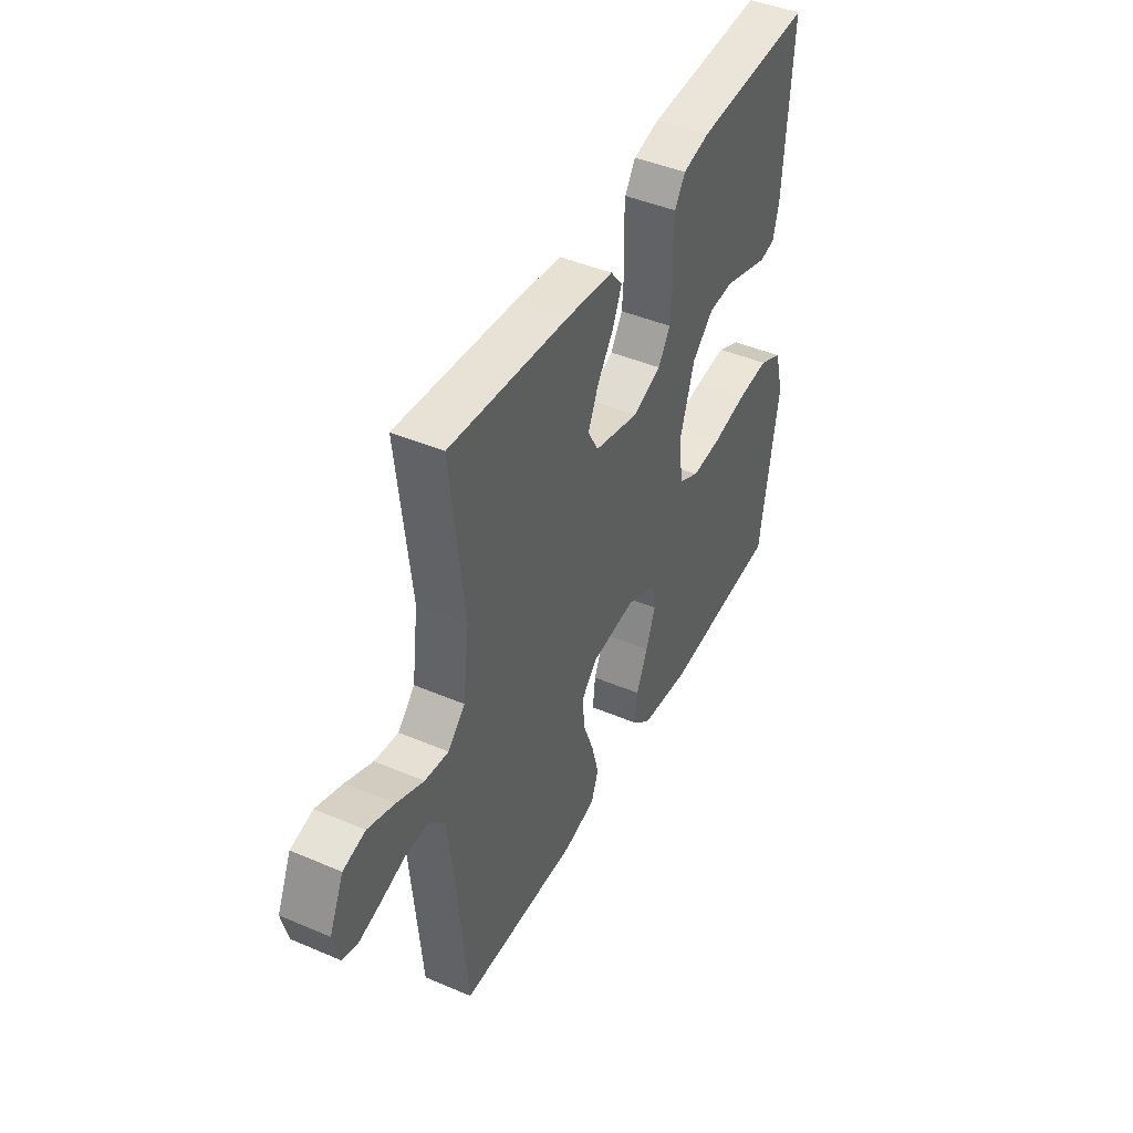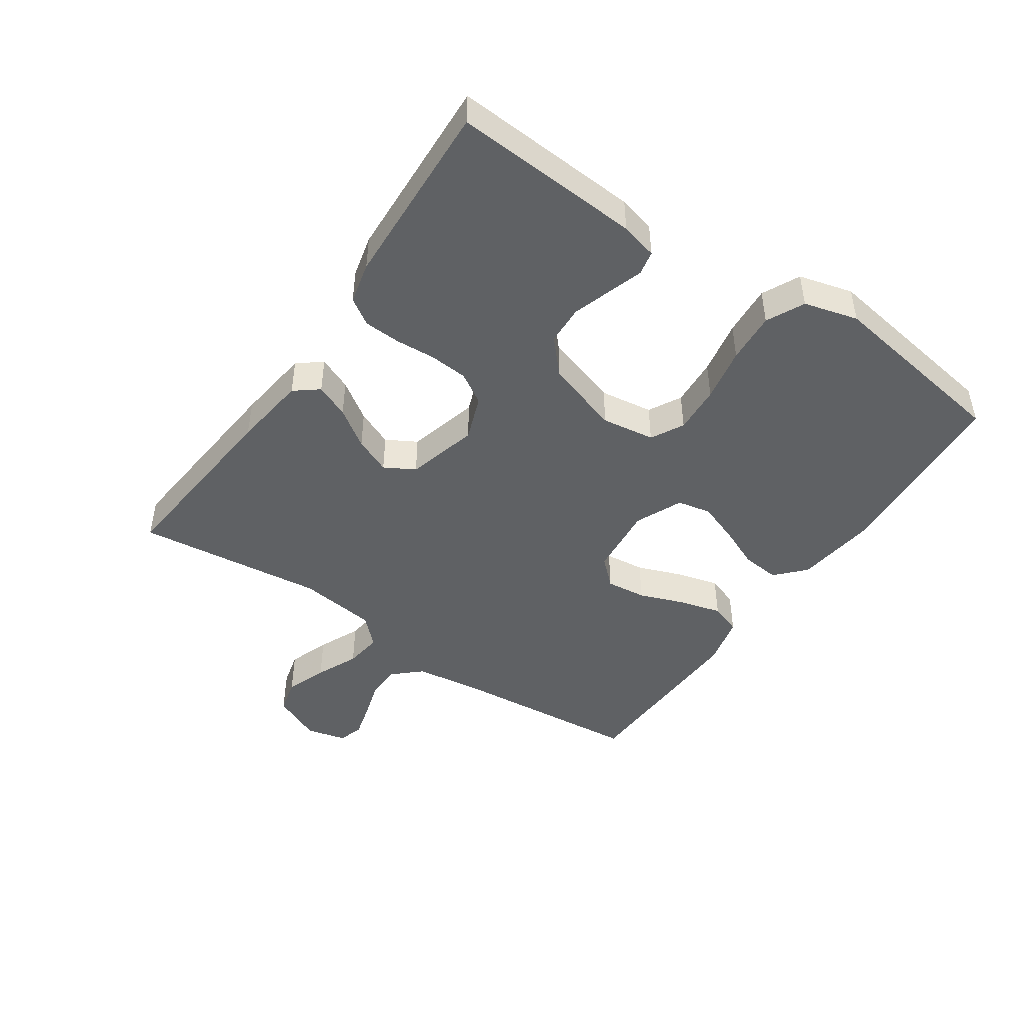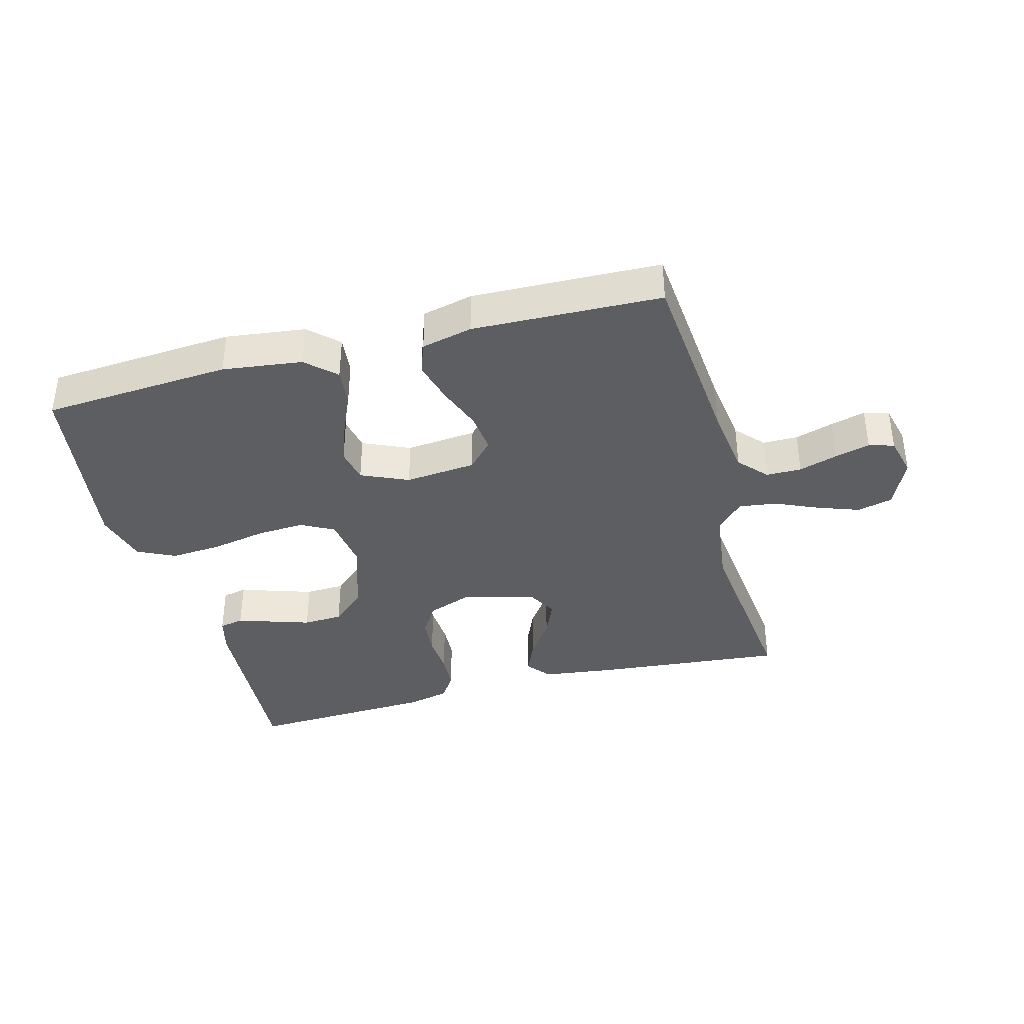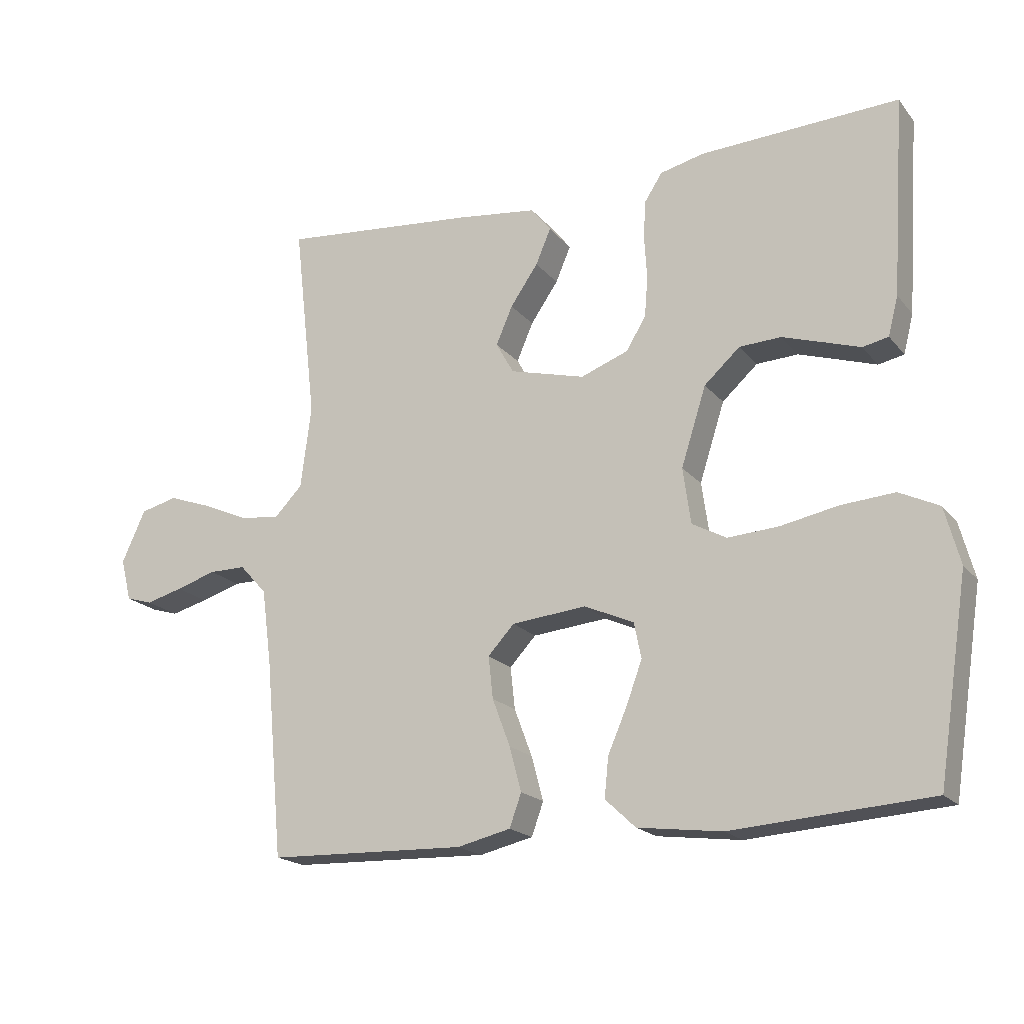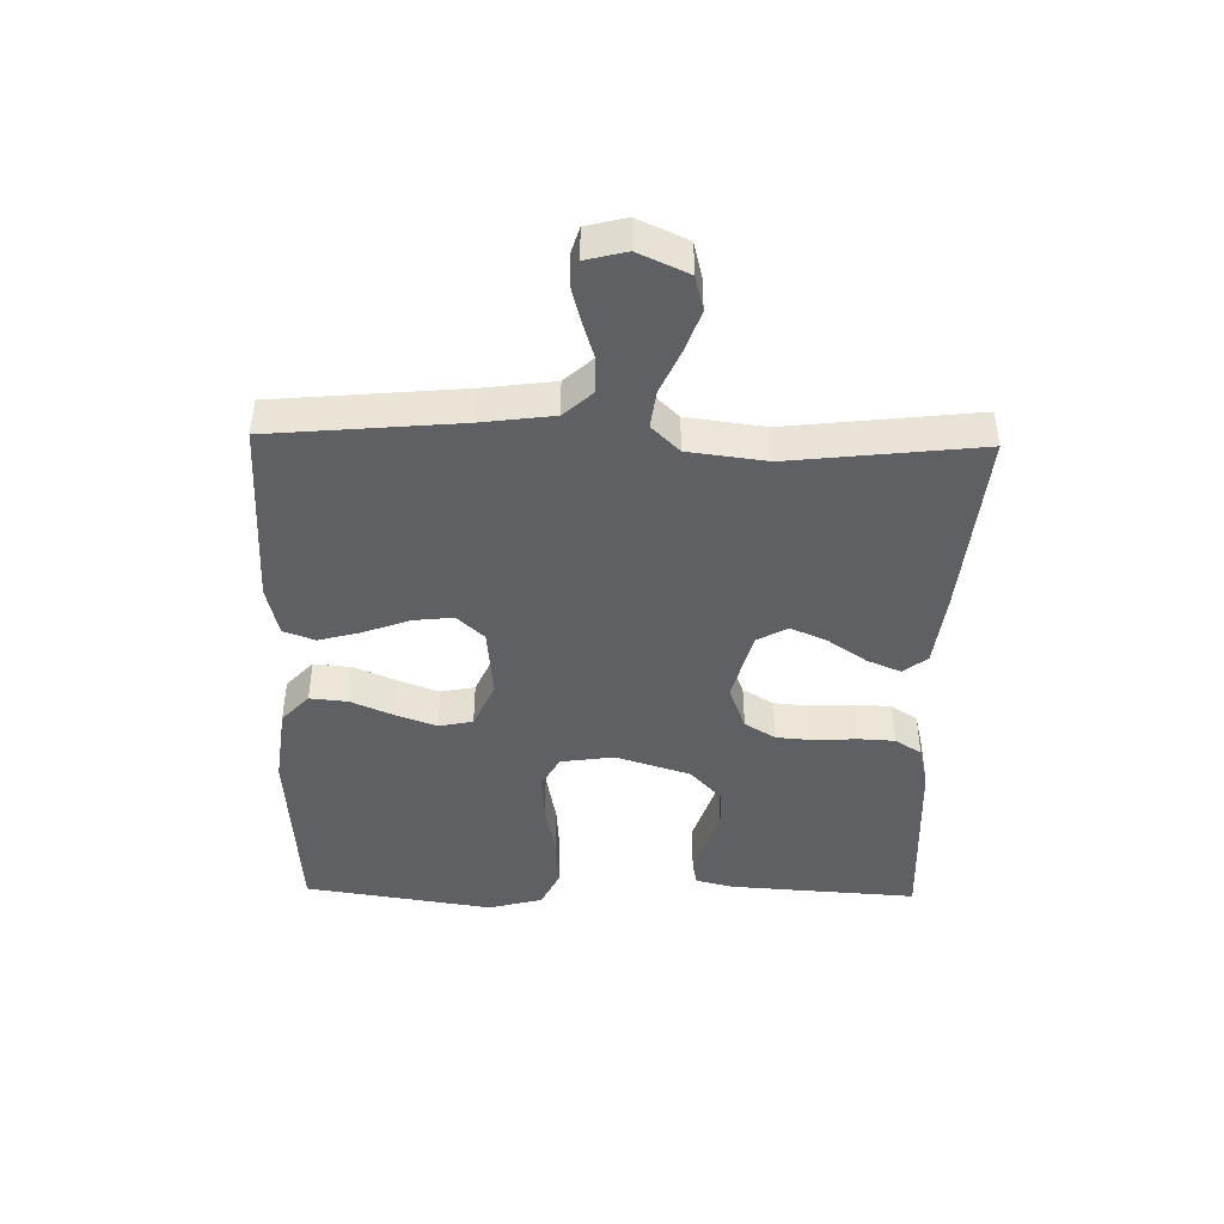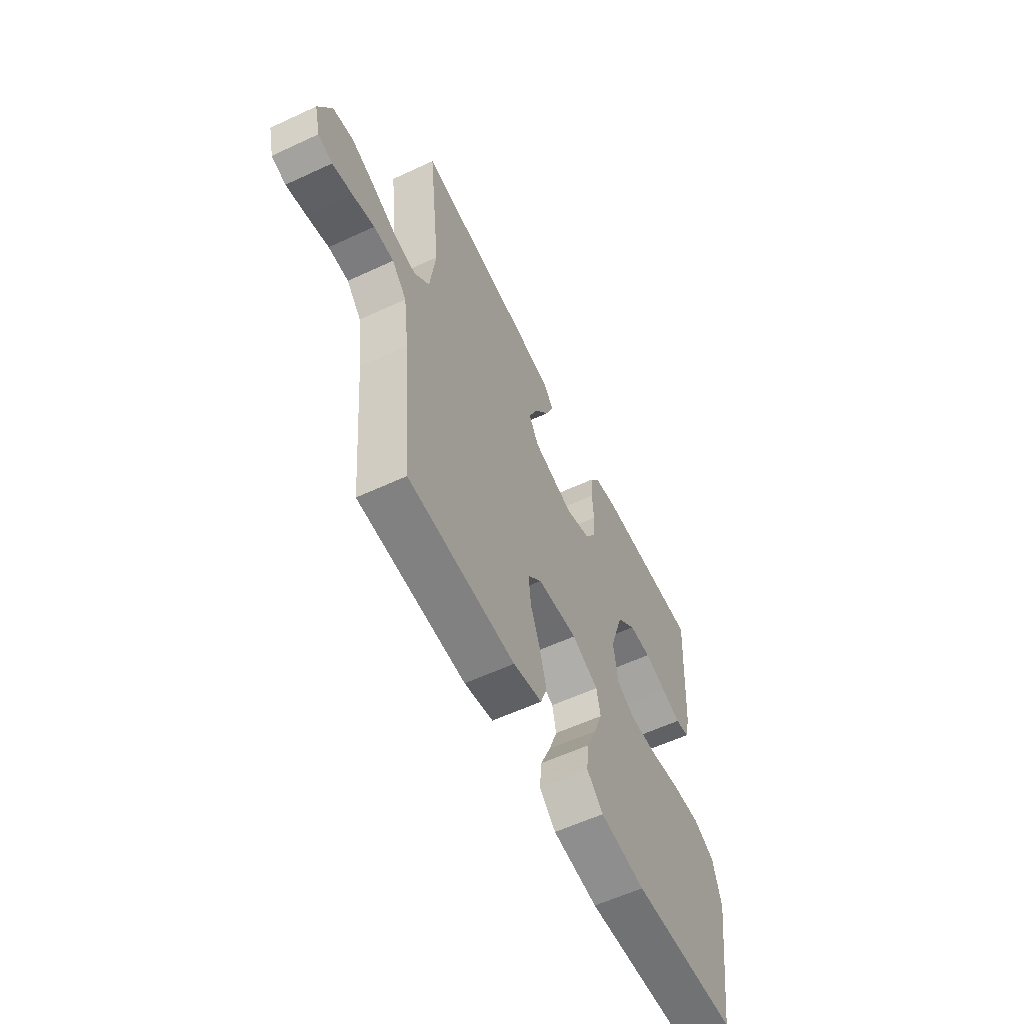
<metadata>
{"format":"obj","ext":"obj","renderer":"f3d","projection":"perspective","resolution":1024,"background":"white","views":[{"elev":44.2,"azim":-63.5,"up":"+Z"},{"elev":-46.0,"azim":55.7,"up":"+Y"},{"elev":-37.9,"azim":-165.1,"up":"+Y"},{"elev":-18.9,"azim":26.8,"up":"+Z"},{"elev":-43.8,"azim":-91.2,"up":"+Y"},{"elev":-58.9,"azim":-64.4,"up":"+Z"}]}
</metadata>
<code>
v -0.5 0.07 -0.5
v -0.527 0.07 -0.2
v -0.542 0.07 -0.087
v -0.583 0.07 -0.042
v -0.639 0.07 -0.042
v -0.7 0.07 -0.061
v -0.756 0.07 -0.076
v -0.796 0.07 -0.064
v -0.812 0.07 0
v -0.776 0.07 0.079
v -0.72 0.07 0.093
v -0.653 0.07 0.069
v -0.585 0.07 0.039
v -0.525 0.07 0.031
v -0.482 0.07 0.075
v -0.466 0.07 0.2
v -0.5 0.07 0.5
v -0.2 0.07 0.472
v -0.081 0.07 0.457
v -0.051 0.07 0.419
v -0.074 0.07 0.365
v -0.116 0.07 0.304
v -0.141 0.07 0.246
v -0.114 0.07 0.198
v 0 0.07 0.168
v 0.072 0.07 0.195
v 0.102 0.07 0.244
v 0.107 0.07 0.305
v 0.103 0.07 0.37
v 0.106 0.07 0.428
v 0.133 0.07 0.47
v 0.2 0.07 0.486
v 0.5 0.07 0.5
v 0.48 0.07 0.2
v 0.465 0.07 0.141
v 0.426 0.07 0.133
v 0.371 0.07 0.151
v 0.309 0.07 0.171
v 0.246 0.07 0.168
v 0.192 0.07 0.119
v 0.154 0.07 0
v 0.166 0.07 -0.085
v 0.218 0.07 -0.113
v 0.295 0.07 -0.108
v 0.382 0.07 -0.091
v 0.463 0.07 -0.085
v 0.523 0.07 -0.114
v 0.546 0.07 -0.2
v 0.5 0.07 -0.5
v 0.2 0.07 -0.521
v 0.073 0.07 -0.505
v 0.027 0.07 -0.462
v 0.033 0.07 -0.402
v 0.062 0.07 -0.335
v 0.086 0.07 -0.27
v 0.075 0.07 -0.216
v 0 0.07 -0.183
v -0.113 0.07 -0.194
v -0.153 0.07 -0.237
v -0.146 0.07 -0.301
v -0.119 0.07 -0.373
v -0.101 0.07 -0.44
v -0.119 0.07 -0.49
v -0.2 0.07 -0.509
v -0.5 0 -0.5
v -0.527 0 -0.2
v -0.542 0 -0.087
v -0.583 0 -0.042
v -0.639 0 -0.042
v -0.7 0 -0.061
v -0.756 0 -0.076
v -0.796 0 -0.064
v -0.812 0 0
v -0.776 0 0.079
v -0.72 0 0.093
v -0.653 0 0.069
v -0.585 0 0.039
v -0.525 0 0.031
v -0.482 0 0.075
v -0.466 0 0.2
v -0.5 0 0.5
v -0.2 0 0.472
v -0.081 0 0.457
v -0.051 0 0.419
v -0.074 0 0.365
v -0.116 0 0.304
v -0.141 0 0.246
v -0.114 0 0.198
v 0 0 0.168
v 0.072 0 0.195
v 0.102 0 0.244
v 0.107 0 0.305
v 0.103 0 0.37
v 0.106 0 0.428
v 0.133 0 0.47
v 0.2 0 0.486
v 0.5 0 0.5
v 0.48 0 0.2
v 0.465 0 0.141
v 0.426 0 0.133
v 0.371 0 0.151
v 0.309 0 0.171
v 0.246 0 0.168
v 0.192 0 0.119
v 0.154 0 0
v 0.166 0 -0.085
v 0.218 0 -0.113
v 0.295 0 -0.108
v 0.382 0 -0.091
v 0.463 0 -0.085
v 0.523 0 -0.114
v 0.546 0 -0.2
v 0.5 0 -0.5
v 0.2 0 -0.521
v 0.073 0 -0.505
v 0.027 0 -0.462
v 0.033 0 -0.402
v 0.062 0 -0.335
v 0.086 0 -0.27
v 0.075 0 -0.216
v 0 0 -0.183
v -0.113 0 -0.194
v -0.153 0 -0.237
v -0.146 0 -0.301
v -0.119 0 -0.373
v -0.101 0 -0.44
v -0.119 0 -0.49
v -0.2 0 -0.509
f 64 1 2
f 63 64 2
f 62 63 2
f 61 62 2
f 60 61 2
f 59 60 2 3
f 58 59 3 4
f 57 58 4
f 52 53 54
f 51 52 54
f 50 51 54
f 49 50 54
f 48 49 54
f 47 48 54
f 46 47 54
f 45 46 54
f 44 45 54
f 43 44 54 55
f 42 43 55 56
f 35 36 37
f 34 35 37
f 33 34 37
f 32 33 37
f 31 32 37
f 30 31 37
f 29 30 37
f 28 29 37
f 27 28 37 38
f 26 27 38 39
f 20 21 22
f 19 20 22
f 18 19 22
f 17 18 22
f 16 17 22
f 15 16 22 23
f 14 15 23 24
f 11 12 13
f 10 11 13
f 9 10 13
f 8 9 13
f 7 8 13
f 6 7 13
f 5 6 13
f 4 5 13 14
f 14 24 25
f 4 14 25
f 57 4 25
f 57 25 26
f 56 57 26
f 42 56 26
f 41 42 26
f 26 39 40
f 26 40 41
f 66 65 128
f 66 128 127
f 66 127 126
f 66 126 125
f 66 125 124
f 67 66 124 123
f 68 67 123 122
f 68 122 121
f 118 117 116
f 118 116 115
f 118 115 114
f 118 114 113
f 118 113 112
f 118 112 111
f 118 111 110
f 118 110 109
f 118 109 108
f 119 118 108 107
f 120 119 107 106
f 101 100 99
f 101 99 98
f 101 98 97
f 101 97 96
f 101 96 95
f 101 95 94
f 101 94 93
f 101 93 92
f 102 101 92 91
f 103 102 91 90
f 86 85 84
f 86 84 83
f 86 83 82
f 86 82 81
f 86 81 80
f 87 86 80 79
f 88 87 79 78
f 77 76 75
f 77 75 74
f 77 74 73
f 77 73 72
f 77 72 71
f 77 71 70
f 77 70 69
f 78 77 69 68
f 89 88 78
f 89 78 68
f 89 68 121
f 90 89 121
f 90 121 120
f 90 120 106
f 90 106 105
f 104 103 90
f 105 104 90
f 1 65 66 2
f 2 66 67 3
f 3 67 68 4
f 4 68 69 5
f 5 69 70 6
f 6 70 71 7
f 7 71 72 8
f 8 72 73 9
f 9 73 74 10
f 10 74 75 11
f 11 75 76 12
f 12 76 77 13
f 13 77 78 14
f 14 78 79 15
f 15 79 80 16
f 16 80 81 17
f 17 81 82 18
f 18 82 83 19
f 19 83 84 20
f 20 84 85 21
f 21 85 86 22
f 22 86 87 23
f 23 87 88 24
f 24 88 89 25
f 25 89 90 26
f 26 90 91 27
f 27 91 92 28
f 28 92 93 29
f 29 93 94 30
f 30 94 95 31
f 31 95 96 32
f 32 96 97 33
f 33 97 98 34
f 34 98 99 35
f 35 99 100 36
f 36 100 101 37
f 37 101 102 38
f 38 102 103 39
f 39 103 104 40
f 40 104 105 41
f 41 105 106 42
f 42 106 107 43
f 43 107 108 44
f 44 108 109 45
f 45 109 110 46
f 46 110 111 47
f 47 111 112 48
f 48 112 113 49
f 49 113 114 50
f 50 114 115 51
f 51 115 116 52
f 52 116 117 53
f 53 117 118 54
f 54 118 119 55
f 55 119 120 56
f 56 120 121 57
f 57 121 122 58
f 58 122 123 59
f 59 123 124 60
f 60 124 125 61
f 61 125 126 62
f 62 126 127 63
f 63 127 128 64
f 64 128 65 1

</code>
